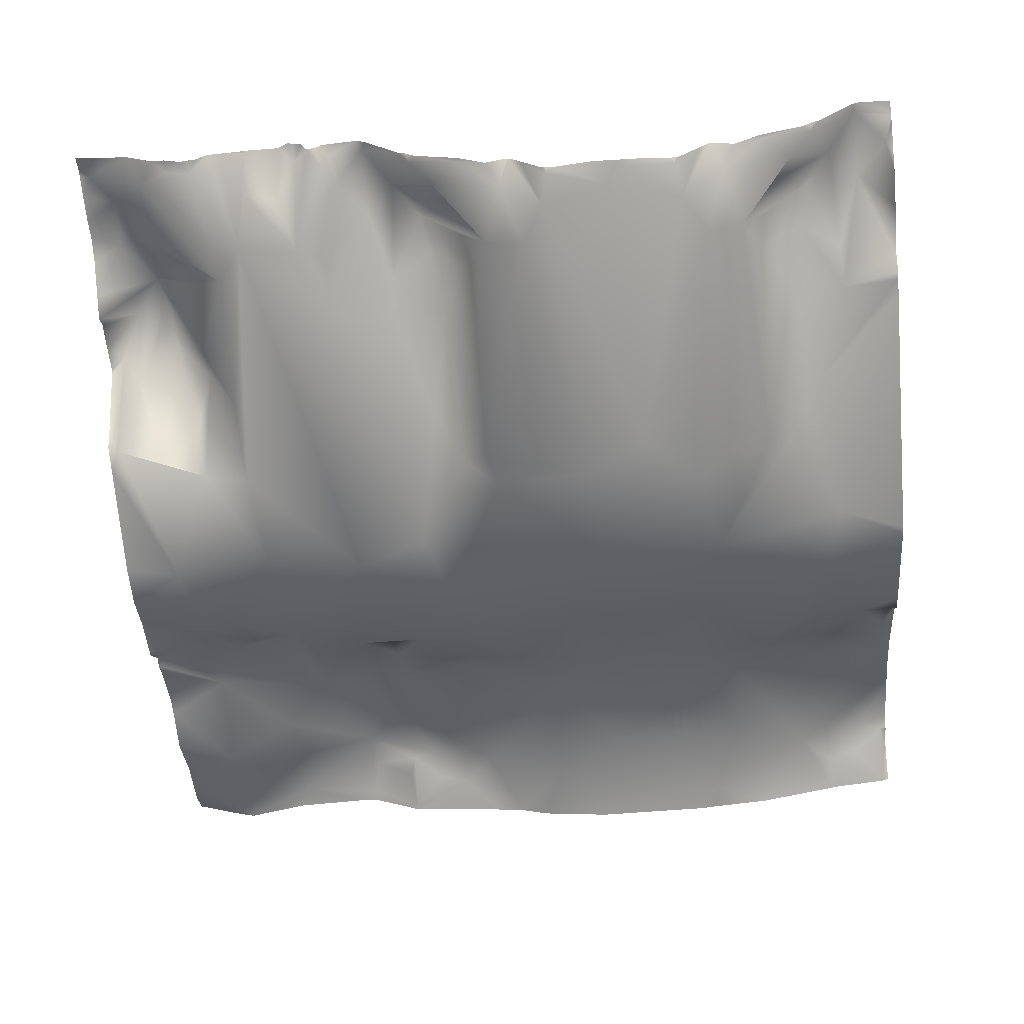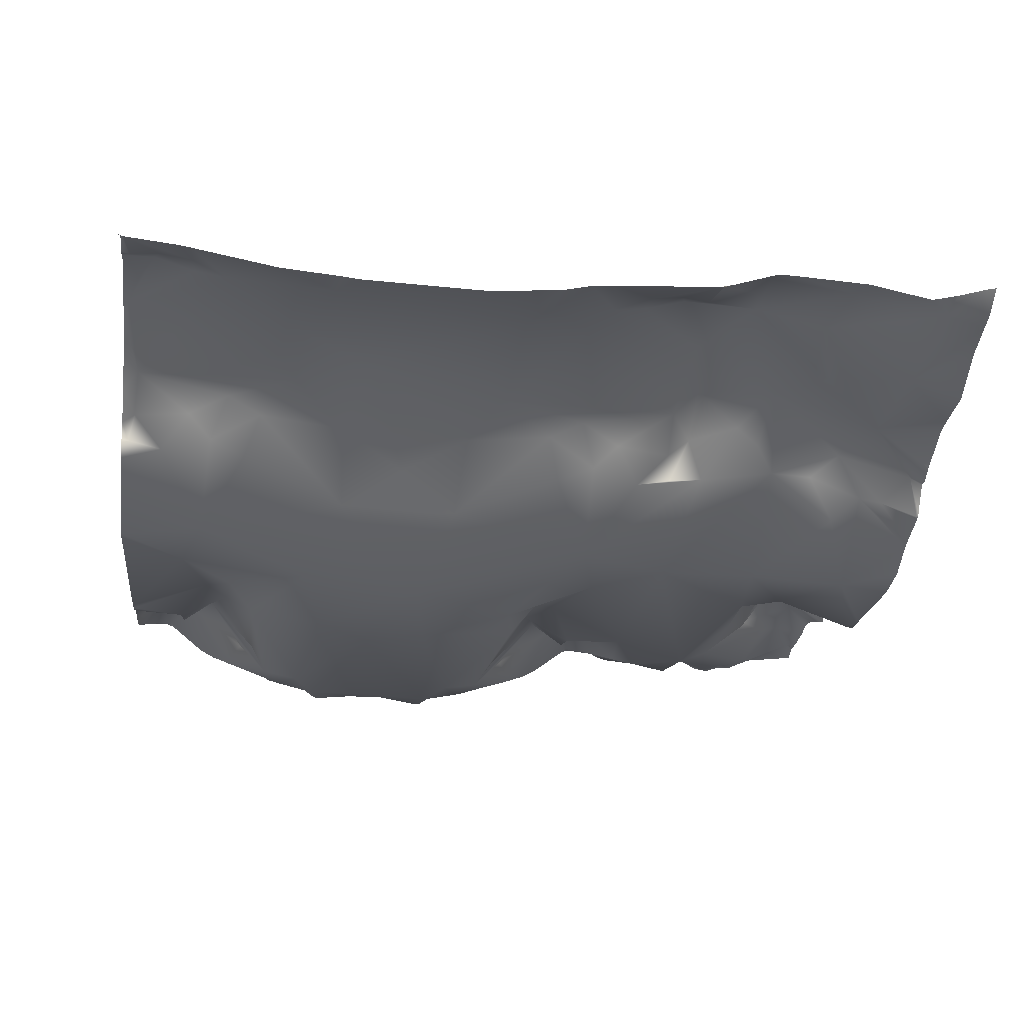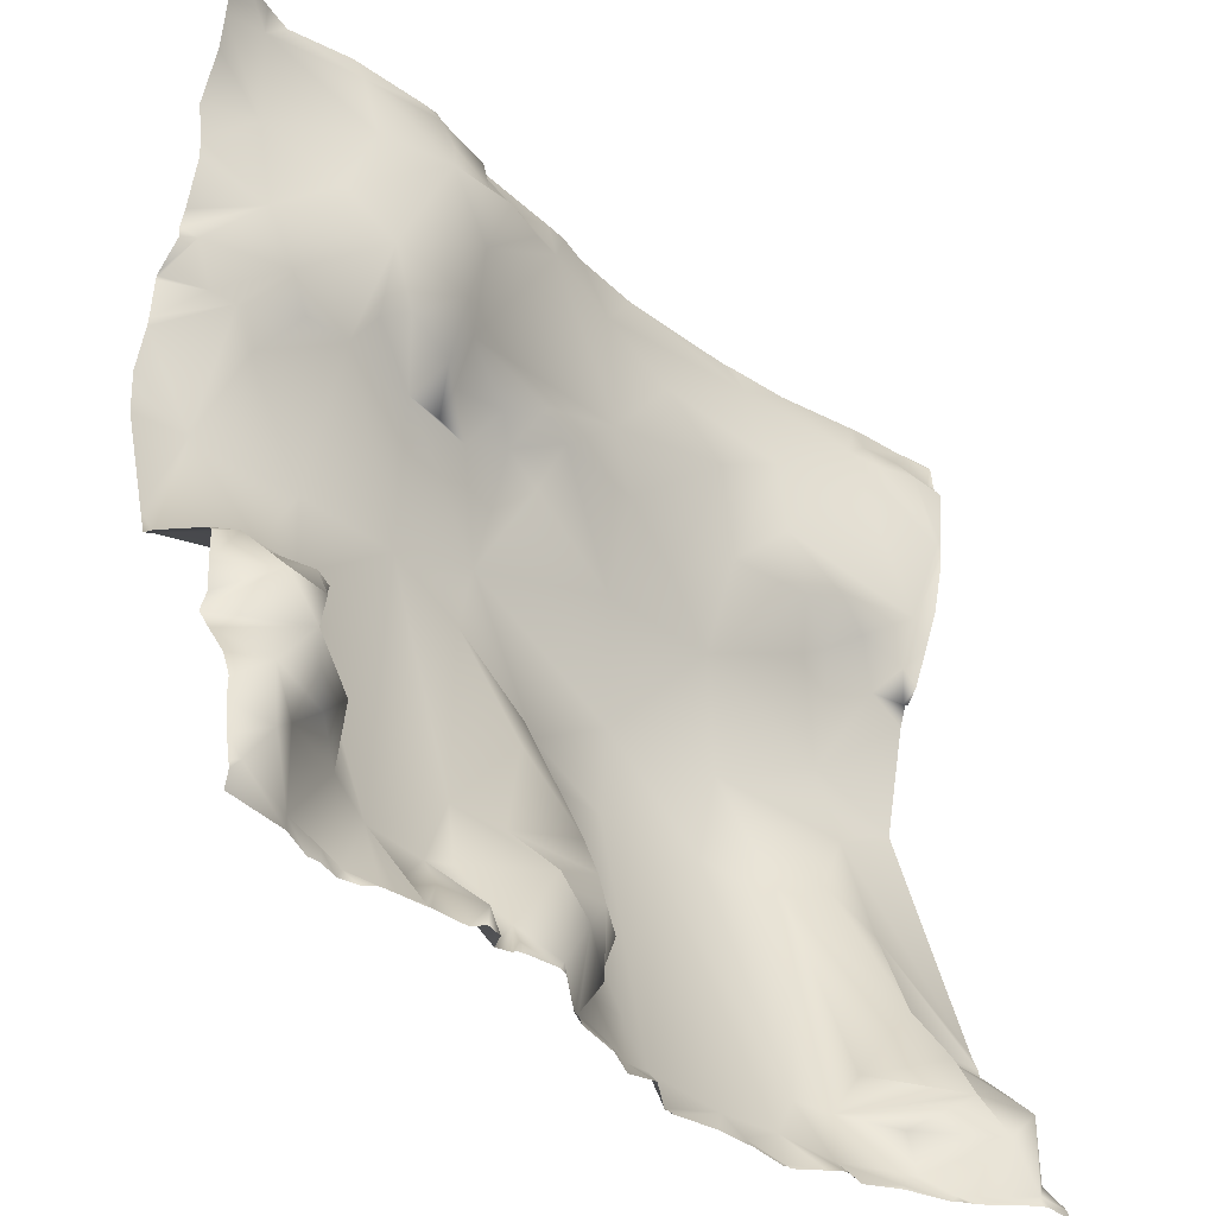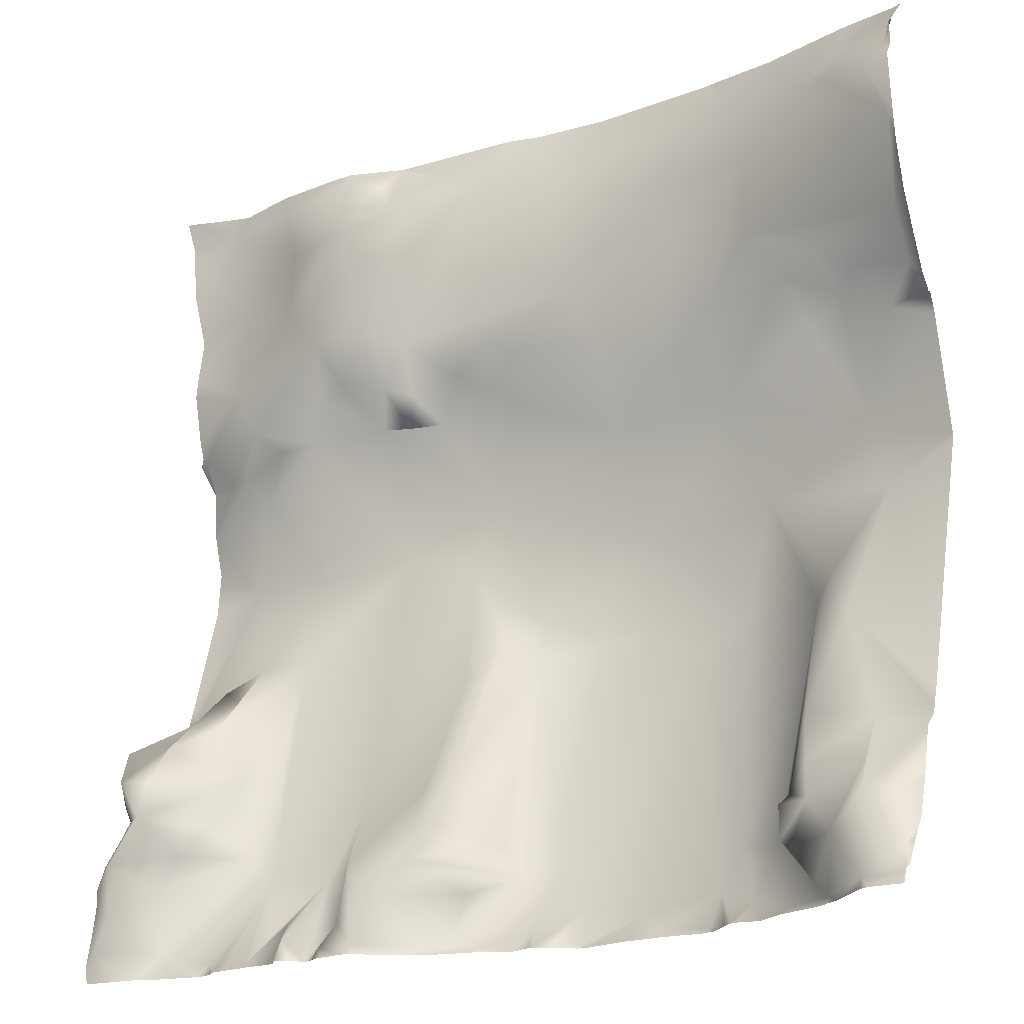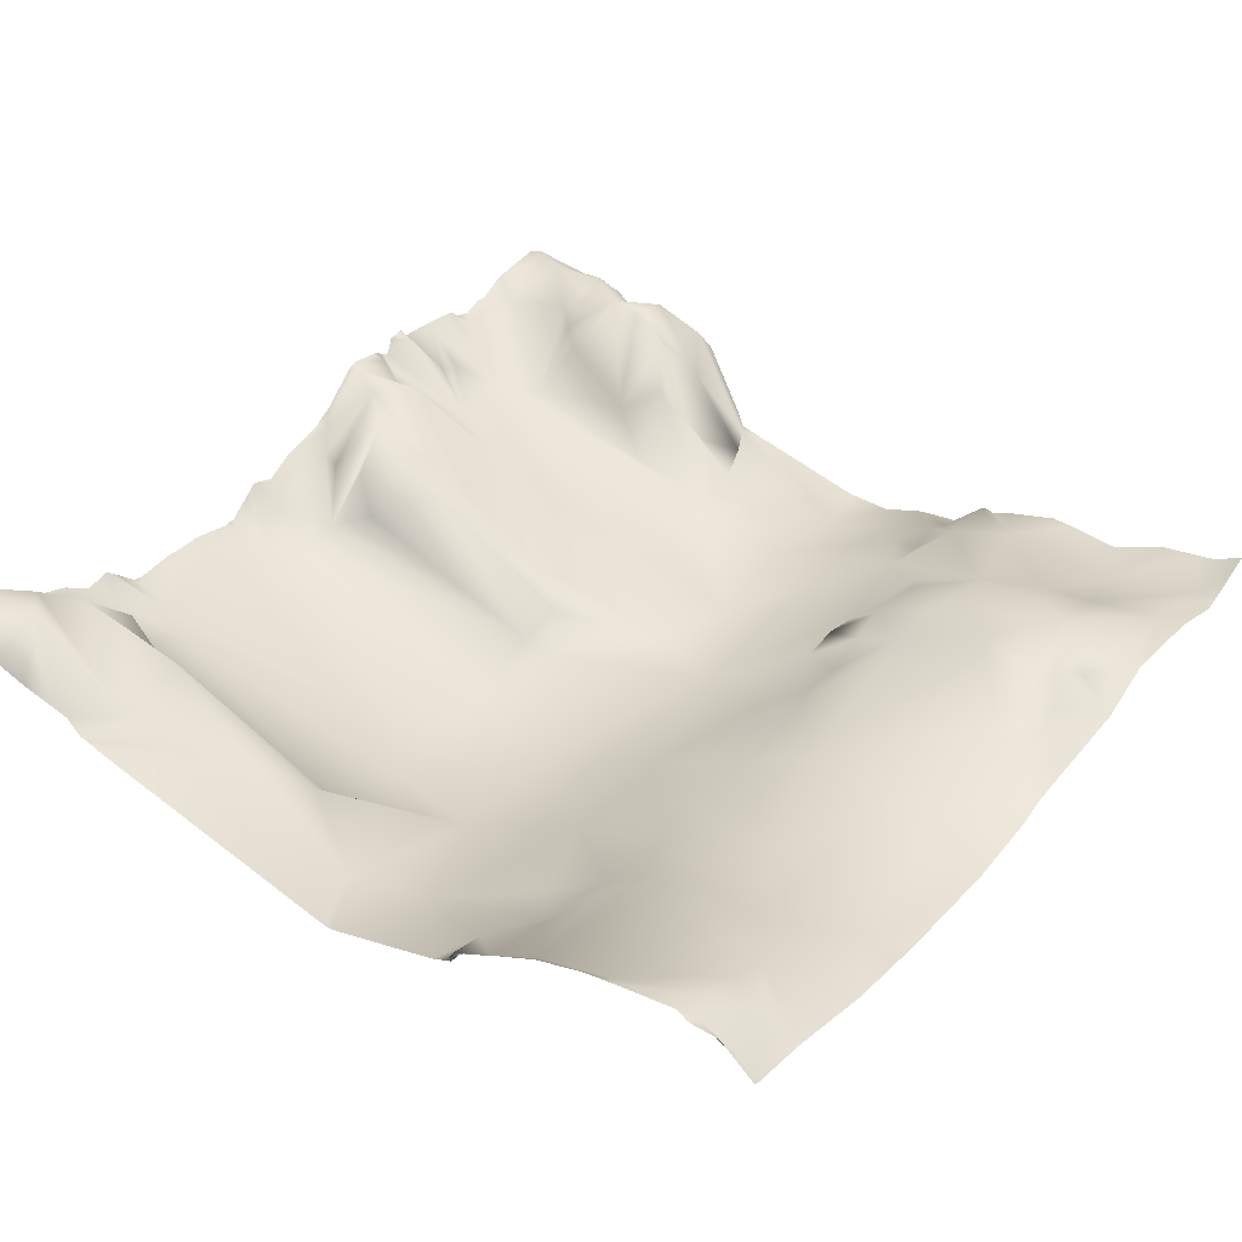
<metadata>
{"format":"obj","ext":"obj","renderer":"f3d","projection":"perspective","resolution":1024,"background":"white","views":[{"elev":-54.4,"azim":-175.2,"up":"+Y"},{"elev":-35.2,"azim":-7.2,"up":"+Y"},{"elev":-37.7,"azim":136.0,"up":"+Z"},{"elev":-20.6,"azim":-146.2,"up":"+Z"},{"elev":33.2,"azim":-54.4,"up":"+Y"}]}
</metadata>
<code>
o lod_2_005_Cube.005
v 397.8 45.7 -1521
v 420.3 26.54 -1522
v 442.3 20.77 -1523
v 430.1 18.04 -1515
v 461.4 7.203 -1516
v 470.2 -3.229 -1492
v 483.2 3.068 -1523
v 504.7 5.61 -1522
v 480.8 -36.23 -1381
v 453.3 0.09955 -1492
v 445 6.483 -1476
v 445.2 -25.73 -1389
v 433.5 -14.52 -1382
v 430.4 19.58 -1449
v 420.7 -2.017 -1405
v 406.6 7.51 -1451
v 410.4 -25.9 -1346
v 470.7 -36.13 -1338
v 419.5 -28.88 -1313
v 485.2 -25.16 -1292
v 444.7 -6.625 -1251
v 511.9 -17.34 -1271
v 482.7 -10.74 -1251
v 438.1 -15.69 -1272
v 459.9 -2.017 -1229
v 429.5 -0.7671 -1246
v 422.5 -14.56 -1262
v 388.3 2.594 -1238
v 411.9 -5.932 -1255
v 383.4 14.2 -1203
v 462 -3.99 -1193
v 427 5.701 -1171
v 412.9 9.662 -1173
v 395.2 14.58 -1172
v 474 -9.714 -1156
v 412.7 2.739 -1159
v 398.5 6.889 -1161
v 384.8 12.97 -1170
v 384.2 -0.4975 -1144
v 381.7 12.54 -1158
v 387.3 -5.895 -1259
v 384.1 -9.763 -1274
v 399.8 -13.27 -1274
v 384.4 36.6 -1509
v 409.7 44.91 -1502
v 438.5 20.92 -1501
v 480.4 -1.546 -1509
v 424.3 32.93 -1472
v 407.7 15.74 -1469
v 396 45.42 -1488
v 421.1 40.09 -1488
v 441.1 23.76 -1484
v 626.2 45.7 -1521
v 643.2 43.83 -1520
v 603.7 26.54 -1522
v 581.7 20.77 -1523
v 593.9 18.04 -1515
v 562.6 7.203 -1516
v 553.8 -3.229 -1492
v 540.8 3.068 -1523
v 513.7 3.353 -1515
v 504.4 -33.65 -1398
v 532.5 -36.14 -1385
v 526.6 -39.09 -1341
v 570.7 0.09953 -1492
v 579.2 -25.96 -1392
v 579 6.483 -1476
v 590.5 -14.52 -1382
v 593.6 19.58 -1449
v 603.3 -2.017 -1405
v 617.4 7.51 -1451
v 613.6 -25.9 -1346
v 575.4 -26.39 -1376
v 604.5 -28.88 -1313
v 538.7 -25.26 -1292
v 579.3 -6.625 -1251
v 540.6 -11.27 -1252
v 585.9 -15.69 -1272
v 555 -4.439 -1229
v 594.5 -0.7671 -1246
v 601.5 -14.56 -1262
v 635.7 2.594 -1238
v 612.1 -5.932 -1255
v 640.6 14.2 -1203
v 495.4 -4.518 -1213
v 525.4 -4.673 -1190
v 557.8 -6.092 -1172
v 597 5.701 -1171
v 611.1 9.662 -1173
v 628.8 14.58 -1172
v 611.3 2.739 -1159
v 625.5 6.889 -1161
v 639.2 12.97 -1170
v 639.8 -0.4976 -1144
v 642.3 12.54 -1158
v 663.1 20.23 -1180
v 646.8 12.34 -1232
v 646.5 2.177 -1257
v 636.7 -5.895 -1259
v 654.9 -9.717 -1271
v 639.9 -9.763 -1274
v 624.2 -13.27 -1274
v 646.5 -24.05 -1331
v 690.4 -1.089 -1273
v 679.9 2.228 -1256
v 693 -19.47 -1335
v 723.7 -12.4 -1293
v 697.3 -10.75 -1377
v 718.6 -5.131 -1378
v 758.4 -5.971 -1396
v 738.5 -3.294 -1386
v 758.7 54.01 -1514
v 731.5 40.3 -1513
v 719.2 41.2 -1519
v 639.6 36.6 -1509
v 614.3 44.91 -1502
v 585.5 20.92 -1501
v 543.6 -1.546 -1509
v 761.7 -16.81 -1278
v 744.9 -10.14 -1278
v 756.8 -2.9 -1266
v 721 4.176 -1262
v 735 -7.242 -1280
v 738 -23.02 -1333
v 708.9 -2.251 -1272
v 668.9 6.76 -1250
v 681.9 11.85 -1227
v 733.7 4.311 -1239
v 702.6 4.849 -1207
v 659.9 16.05 -1165
v 663 10.85 -1148
v 701.2 10.65 -1154
v 694.2 12.08 -1179
v 741.7 1.966 -1153
v 736.4 -3.123 -1193
v 735.4 44.62 -1485
v 707.1 36.79 -1520
v 687.8 21.29 -1487
v 681.4 45.16 -1524
v 682.2 28.3 -1510
v 667.7 32.95 -1506
v 660 16.95 -1486
v 659.3 48.3 -1516
v 647.1 16.49 -1482
v 698.6 18.55 -1472
v 712.1 15.07 -1435
v 710.6 38.5 -1461
v 736.2 55.39 -1456
v 722.2 41.95 -1473
v 698.8 0.1608 -1415
v 714 29.63 -1414
v 730.3 44.49 -1425
v 721.2 7.343 -1395
v 732.8 53.94 -1441
v 746.9 23.14 -1415
v 748.2 53.58 -1438
v 750.9 55.5 -1475
v 756.9 39.88 -1421
v 749.1 56.25 -1499
v 599.7 32.93 -1472
v 616.3 15.74 -1469
v 628 45.42 -1488
v 645.9 11.17 -1455
v 602.9 40.09 -1488
v 582.9 23.76 -1484
v 384.2 -0.5088 -1144
v 407.7 -2.809 -1144
v 384.1 -0.488 -1144
v 381.2 0.6701 -1144
v 381.2 0.9327 -1144
v 381.2 16.88 -1175
v 381.2 14.06 -1171
v 381.2 14.78 -1201
v 381.2 12.51 -1158
v 381.2 12.62 -1158
v 381.2 13.5 -1169
v 381.2 13.54 -1213
v 381.2 8.798 -1234
v 381.2 2.323 -1250
v 381.2 -0.9367 -1258
v 381.2 -4.673 -1266
v 381.2 -9.754 -1273
v 381.2 -11.12 -1272
v 381.2 7.549 -1444
v 381.2 -24.26 -1333
v 381.2 17.2 -1461
v 381.2 10.76 -1454
v 381.2 23.12 -1483
v 381.2 28.23 -1498
v 381.2 40.24 -1517
v 381.2 33.58 -1506
v 381.2 43.89 -1520
v 381.2 42.85 -1519
v 383.1 46.06 -1525
v 381.2 45.79 -1525
v 381.2 44.3 -1521
v 395 47.08 -1525
v 398.7 45.61 -1525
v 705 8.107 -1144
v 671.8 9.458 -1144
v 732.3 2.312 -1144
v 639.9 -0.4881 -1144
v 639.8 -0.5036 -1144
v 639.7 -0.5182 -1144
v 569.2 -10.06 -1144
v 537.1 -13.86 -1144
v 483.4 -13.39 -1144
v 476.9 -12.64 -1144
v 449.4 -10.57 -1144
v 412.5 -3.644 -1144
v 762.5 -3.446 -1203
v 762.5 4.581 -1180
v 762.5 6.218 -1163
v 762.5 -0.1406 -1224
v 762.5 0.6816 -1233
v 762.5 -4.231 -1255
v 762.5 -6.77 -1262
v 762.5 -16.08 -1277
v 762.5 -16.97 -1278
v 762.5 -17.28 -1280
v 762.5 -18.44 -1297
v 762.5 -18.97 -1301
v 762.5 -23.85 -1318
v 762.5 -22.34 -1337
v 762.5 -8.698 -1387
v 762.5 -5.353 -1399
v 762.5 32.4 -1420
v 762.5 30.81 -1418
v 762.5 0.4111 -1401
v 762.5 32.85 -1432
v 762.5 45.15 -1473
v 762.5 36.2 -1459
v 762.5 30.41 -1450
v 762.5 49.14 -1484
v 762.5 53.64 -1518
v 762.5 52.93 -1515
v 762.5 50.95 -1505
v 762.5 52.25 -1525
v 737.1 48.4 -1525
v 744.3 5.969 -1144
v 757.6 10.92 -1144
v 762.5 6.958 -1156
v 762.5 12.33 -1144
v 762.5 -5.835 -1267
v 762.5 33.88 -1444
v 762.5 49.08 -1492
v 724.5 42.08 -1525
v 719 42.1 -1525
v 711.2 39.22 -1525
v 703.5 40.6 -1525
v 664.2 9.331 -1144
v 651.8 42.11 -1525
v 645.9 43.86 -1525
v 654.8 48.36 -1525
v 699.3 43.95 -1525
v 698.5 44.27 -1525
v 693 44.74 -1525
v 680 45.77 -1525
v 665.4 45.77 -1525
v 661.6 50.2 -1525
v 682.7 45.36 -1525
v 681 45.73 -1525
v 645.5 45.39 -1525
v 640.9 46.06 -1525
v 592.2 -4.976 -1144
v 582.1 -6.156 -1144
v 629 47.08 -1525
v 625.3 45.61 -1525
v 608.5 31.19 -1525
v 604.7 29.6 -1525
v 600.6 26.59 -1525
v 583 21.66 -1525
v 557.3 16.47 -1525
v 552.1 12.52 -1525
v 580.6 20.9 -1525
v 568.3 14.01 -1525
v 558.7 16.55 -1525
v 519.6 7.434 -1525
v 538.2 4.487 -1525
v 509.2 6.883 -1525
v 502.7 7.049 -1525
v 485.2 4.604 -1525
v 542.5 4.958 -1525
v 540.6 5.274 -1525
v 483.4 5.274 -1525
v 481.5 4.958 -1525
v 471.9 12.52 -1525
v 381.2 -14.34 -1281
v 381.2 -24.48 -1329
v 381.2 10.19 -1451
v 466.7 16.47 -1525
v 465.3 16.55 -1525
v 455.7 14.01 -1525
v 443.4 20.9 -1525
v 441 21.66 -1525
v 423.4 26.59 -1525
v 419.3 29.6 -1525
v 415.5 31.19 -1525
f 1 198 197
f 194 196 192
f 298 1 2
f 2 297 298
f 2 296 297
f 3 296 2
f 3 294 295
f 4 3 2
f 293 3 5
f 5 3 4
f 10 5 4
f 6 5 10
f 5 292 293
f 7 286 287
f 7 282 285
f 61 280 8
f 8 7 47
f 61 47 62
f 61 8 47
f 64 62 9
f 62 47 6
f 62 6 9
f 9 6 12
f 6 10 12
f 12 10 11
f 64 9 18
f 18 9 12
f 12 13 18
f 12 14 13
f 13 14 15
f 12 11 14
f 14 16 15
f 18 13 17
f 13 15 17
f 19 18 17
f 20 75 64
f 22 75 20
f 20 64 18
f 18 19 20
f 23 22 20
f 23 20 21
f 21 20 24
f 20 19 24
f 23 21 25
f 25 21 26
f 26 21 27
f 21 24 27
f 28 26 29
f 26 27 29
f 27 43 29
f 25 26 28
f 32 25 28
f 31 23 25
f 85 23 31
f 22 23 85
f 31 25 32
f 33 32 30
f 32 28 30
f 37 33 34
f 86 85 31
f 35 86 31
f 32 209 35
f 35 31 32
f 36 32 33
f 36 33 37
f 38 37 34
f 37 38 39
f 37 39 36
f 39 167 36
f 39 174 170
f 39 38 40
f 33 30 34
f 38 171 172
f 40 176 175
f 38 172 176
f 34 173 171
f 30 177 173
f 28 177 30
f 28 179 178
f 41 179 28
f 29 41 28
f 29 43 41
f 41 181 180
f 42 182 181
f 43 42 41
f 183 42 43
f 27 19 43
f 43 288 183
f 24 19 27
f 19 289 288
f 44 193 190
f 1 193 44
f 50 1 44
f 45 1 50
f 45 2 1
f 45 4 2
f 46 4 45
f 10 4 46
f 47 5 6
f 291 5 47
f 287 47 7
f 40 175 174
f 44 190 191
f 44 191 189
f 17 289 19
f 15 184 17
f 17 184 185
f 16 290 15
f 14 48 16
f 16 48 49
f 49 50 16
f 16 186 187
f 50 189 188
f 49 45 50
f 48 51 49
f 51 45 49
f 11 51 48
f 11 52 51
f 11 48 14
f 52 10 51
f 11 10 52
f 10 46 51
f 46 45 51
f 53 267 268
f 54 267 53
f 53 269 55
f 55 269 270
f 55 270 271
f 56 271 272
f 56 272 275
f 57 55 56
f 56 276 58
f 58 57 56
f 65 57 58
f 59 65 58
f 58 276 277
f 60 274 283
f 60 284 279
f 61 118 60
f 61 62 118
f 63 118 62
f 62 64 63
f 63 59 118
f 63 66 59
f 59 66 65
f 66 67 65
f 63 73 66
f 63 64 73
f 73 68 66
f 66 68 69
f 68 70 69
f 66 69 67
f 69 70 71
f 73 72 68
f 68 72 70
f 74 72 73
f 64 74 73
f 64 75 74
f 77 75 22
f 77 76 75
f 76 78 75
f 75 78 74
f 77 79 76
f 79 80 76
f 80 81 76
f 76 81 78
f 82 83 80
f 80 83 81
f 81 83 102
f 79 82 80
f 88 82 79
f 22 85 77
f 85 79 77
f 85 86 79
f 87 88 79
f 89 84 88
f 88 84 82
f 92 90 89
f 86 87 79
f 35 87 86
f 35 206 87
f 91 89 88
f 91 92 89
f 93 90 92
f 92 94 93
f 92 91 94
f 91 204 94
f 94 131 95
f 94 95 93
f 89 90 84
f 93 96 90
f 95 130 93
f 93 130 96
f 90 96 84
f 84 96 97
f 84 97 82
f 82 97 98
f 99 82 98
f 83 82 99
f 83 99 102
f 99 98 101
f 101 98 100
f 102 99 101
f 102 101 100
f 81 102 74
f 102 100 74
f 78 81 74
f 74 100 103
f 100 104 103
f 104 100 105
f 104 107 106
f 104 106 103
f 107 124 106
f 103 106 108
f 106 109 108
f 106 124 109
f 124 110 109
f 109 110 111
f 124 225 110
f 124 223 224
f 110 225 226
f 113 239 247
f 114 247 248
f 114 249 137
f 137 249 250
f 139 261 262
f 143 260 254
f 54 263 264
f 253 54 115
f 115 54 53
f 162 115 53
f 116 162 53
f 116 53 55
f 116 55 57
f 117 116 57
f 65 117 57
f 118 59 58
f 58 273 118
f 118 274 60
f 119 218 219
f 119 219 220
f 120 220 221
f 121 218 119
f 121 119 120
f 122 121 120
f 122 120 123
f 123 221 222
f 107 123 124
f 125 122 123
f 125 123 107
f 104 125 107
f 105 127 104
f 126 105 100
f 98 126 100
f 97 126 98
f 97 127 126
f 96 127 97
f 126 127 105
f 127 122 104
f 104 122 125
f 128 121 122
f 127 128 122
f 217 121 128
f 129 128 127
f 96 129 127
f 130 131 96
f 95 131 130
f 131 132 96
f 132 133 96
f 96 133 129
f 133 135 129
f 133 134 135
f 132 134 133
f 241 242 134
f 134 213 135
f 129 135 128
f 135 214 128
f 128 216 217
f 128 215 216
f 159 237 112
f 234 159 157
f 157 231 234
f 113 159 112
f 137 113 114
f 139 257 261
f 138 257 139
f 137 256 138
f 140 138 139
f 141 140 139
f 141 258 259
f 141 142 140
f 259 143 141
f 142 141 143
f 143 252 142
f 115 252 253
f 115 144 142
f 142 138 140
f 145 137 138
f 163 142 144
f 146 147 145
f 146 148 147
f 147 148 149
f 147 149 145
f 150 146 145
f 138 150 145
f 151 152 146
f 150 151 146
f 108 150 138
f 108 151 150
f 108 109 151
f 109 153 151
f 151 153 152
f 146 152 154
f 109 111 153
f 153 111 152
f 111 110 155
f 111 155 152
f 152 155 154
f 155 156 154
f 154 156 148
f 146 154 148
f 156 233 148
f 230 156 158
f 155 158 156
f 148 232 157
f 148 157 149
f 149 157 136
f 145 149 136
f 145 136 113
f 137 145 113
f 136 159 113
f 157 159 136
f 110 158 155
f 158 229 228
f 158 227 230
f 74 103 72
f 70 72 163
f 72 103 163
f 103 108 138
f 103 138 163
f 163 138 142
f 70 163 71
f 69 71 160
f 71 161 160
f 161 71 162
f 71 163 162
f 163 144 162
f 162 144 115
f 161 162 116
f 160 161 164
f 164 161 116
f 67 160 164
f 67 164 165
f 67 69 160
f 165 164 65
f 67 165 65
f 65 164 117
f 117 164 116
f 201 132 199
f 240 241 134
f 201 240 134
f 194 195 196
f 214 215 128
f 168 166 39
f 285 286 7
f 265 88 266
f 251 200 131
f 266 87 205
f 222 124 123
f 170 168 39
f 213 212 135
f 279 61 60
f 212 211 135
f 210 36 167
f 232 231 157
f 209 208 35
f 200 132 131
f 208 207 35
f 228 227 158
f 282 8 281
f 203 202 94
f 202 131 94
f 188 186 50
f 206 205 87
f 236 235 112
f 262 258 139
f 250 255 137
f 204 203 94
f 280 281 8
f 237 236 112
f 226 229 110
f 283 284 60
f 238 112 235
f 192 1 197
f 197 194 192
f 298 198 1
f 3 295 296
f 293 294 3
f 61 278 280
f 32 210 209
f 39 166 167
f 39 40 174
f 38 34 171
f 40 38 176
f 34 30 173
f 28 178 177
f 41 180 179
f 41 42 181
f 183 182 42
f 43 19 288
f 1 192 193
f 291 292 5
f 287 291 47
f 17 185 289
f 15 290 184
f 16 187 290
f 16 50 186
f 50 44 189
f 54 264 267
f 53 268 269
f 56 55 271
f 56 275 276
f 35 207 206
f 91 265 204
f 124 224 225
f 113 112 239
f 114 113 247
f 114 248 249
f 253 263 54
f 58 277 273
f 118 273 274
f 120 119 220
f 121 244 218
f 123 120 221
f 217 244 121
f 241 243 242
f 134 242 213
f 135 211 214
f 159 246 237
f 234 246 159
f 138 256 257
f 137 255 256
f 141 139 258
f 259 260 143
f 143 254 252
f 115 142 252
f 156 245 233
f 230 245 156
f 148 233 232
f 158 110 229
f 201 134 132
f 265 91 88
f 266 88 87
f 222 223 124
f 170 169 168
f 279 278 61
f 210 32 36
f 200 199 132
f 282 7 8
f 202 251 131
f 238 239 112

</code>
